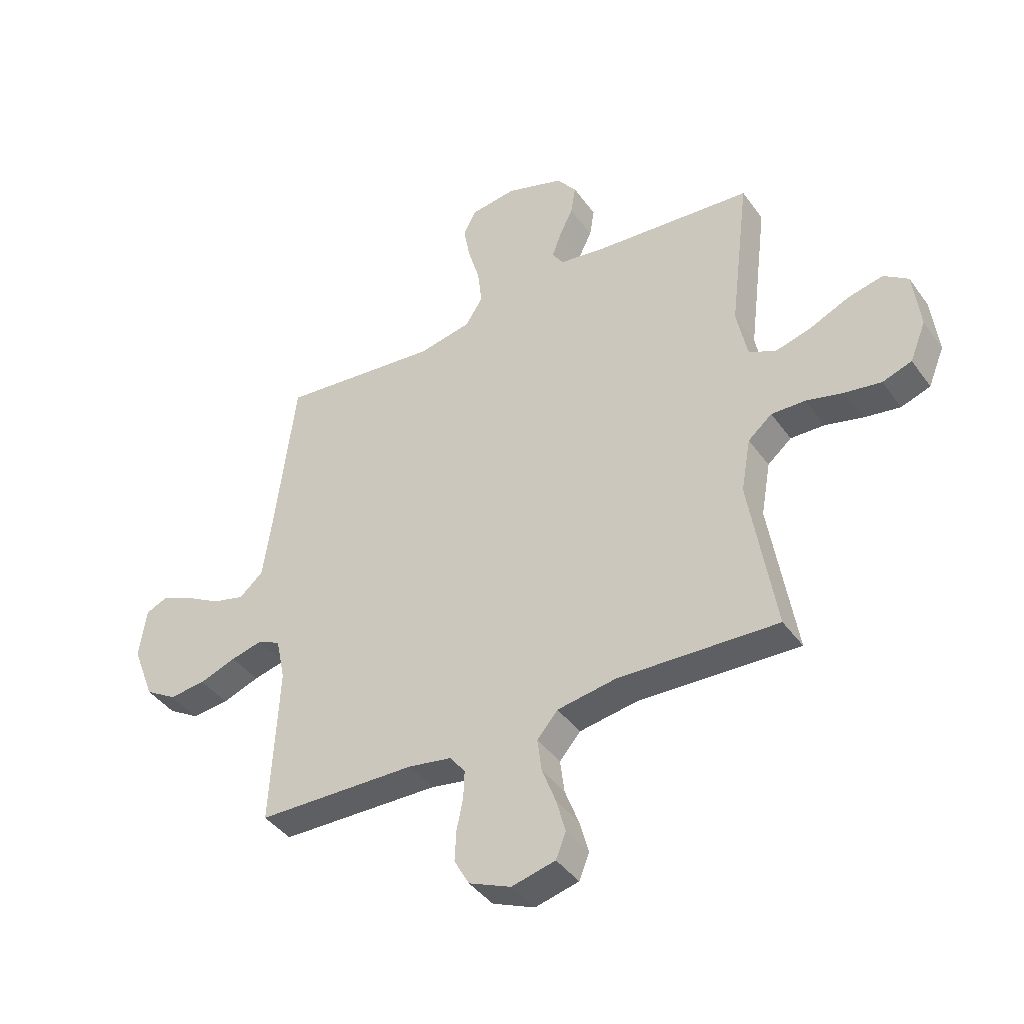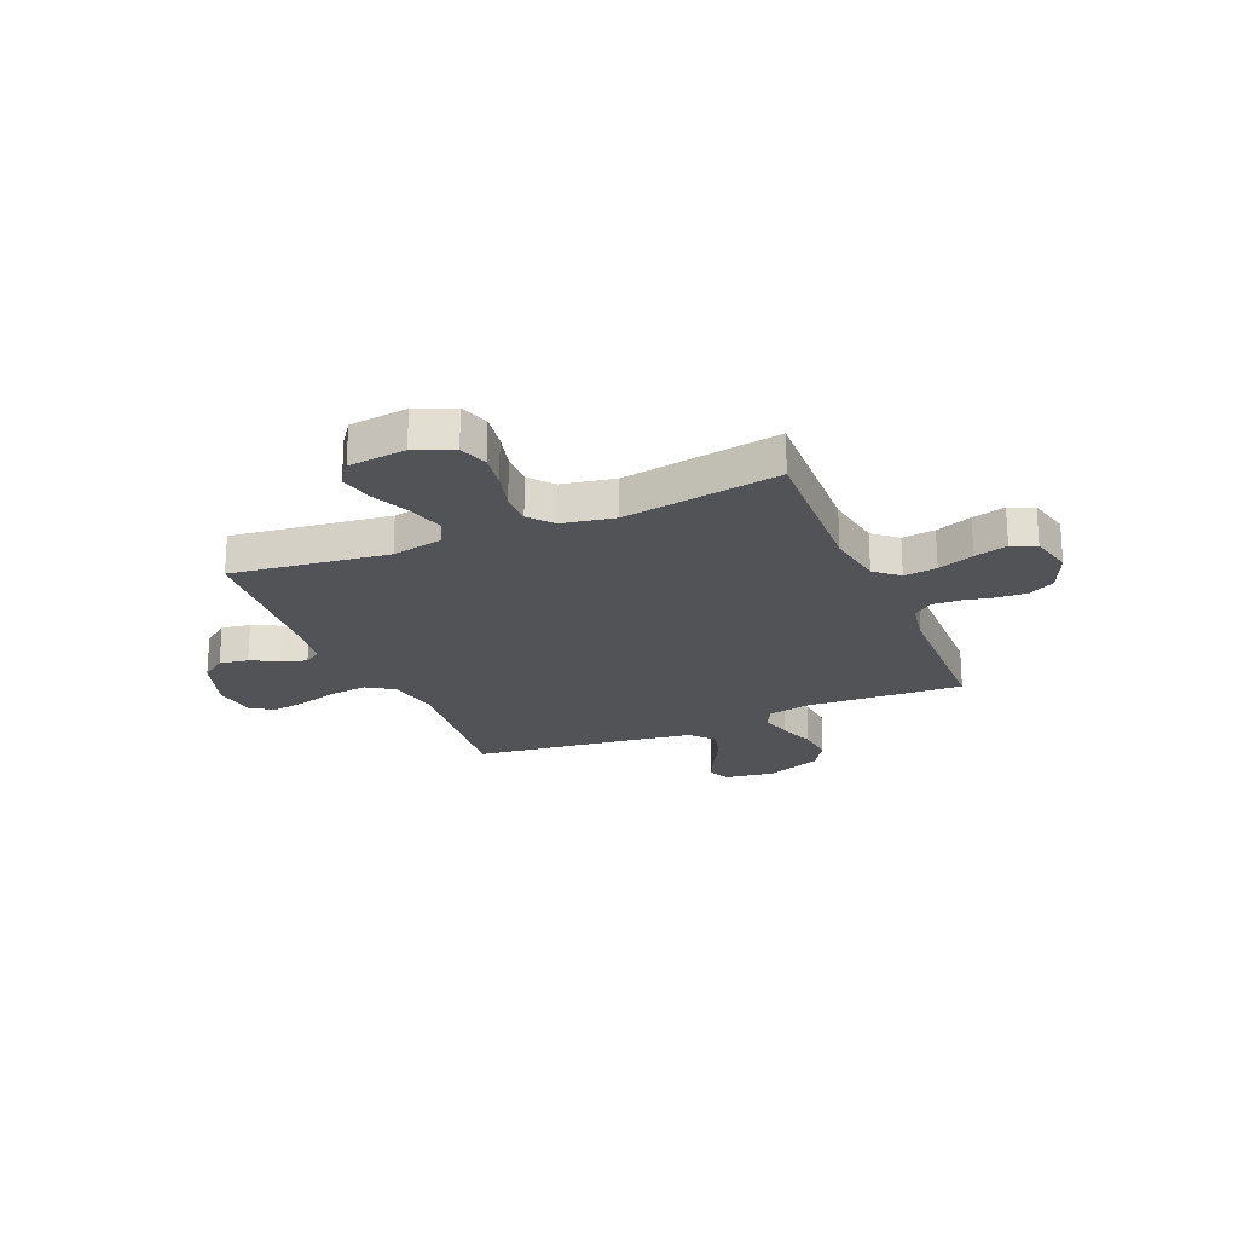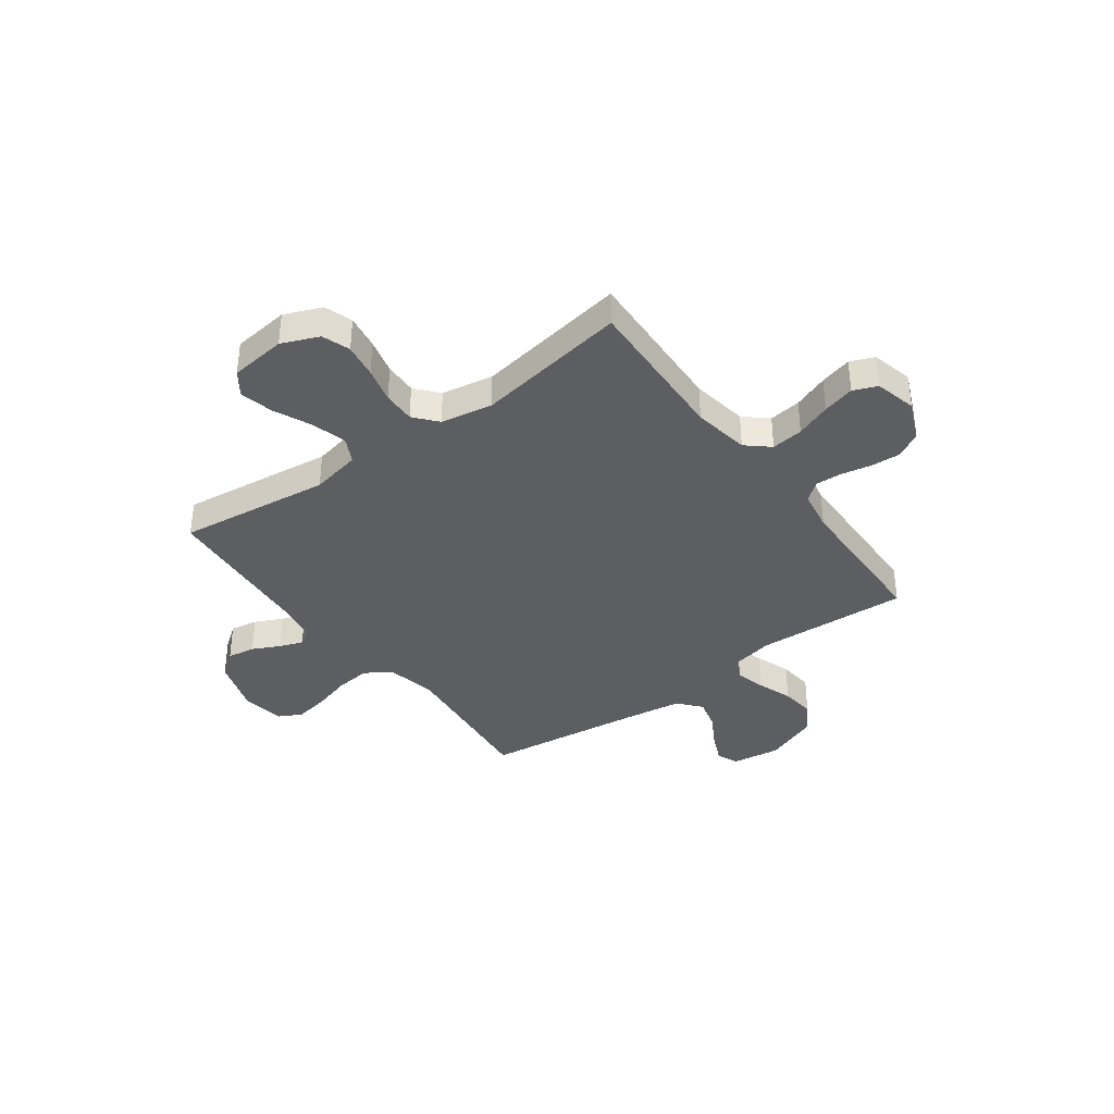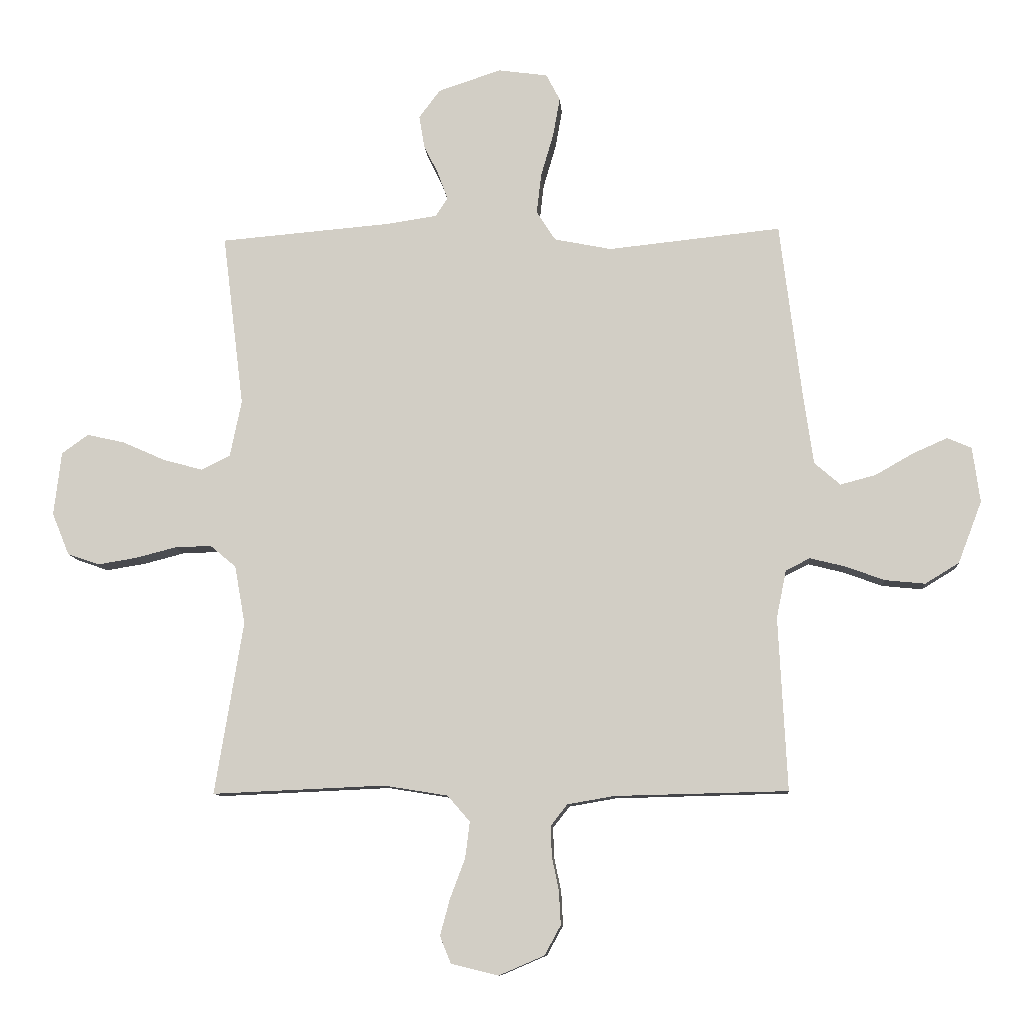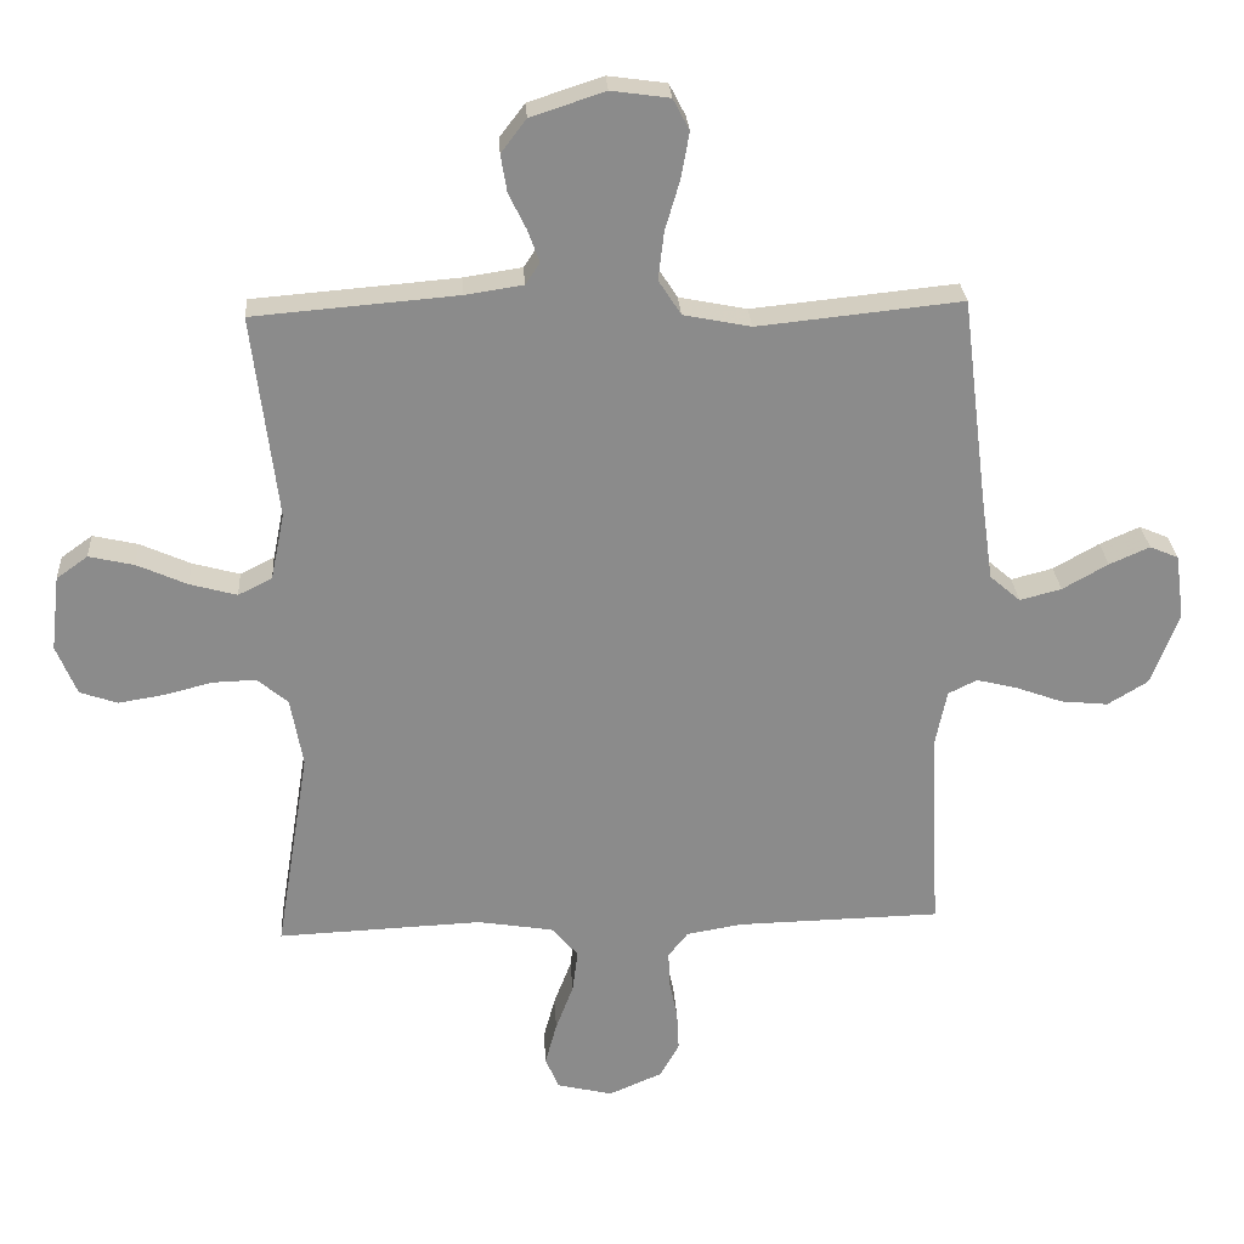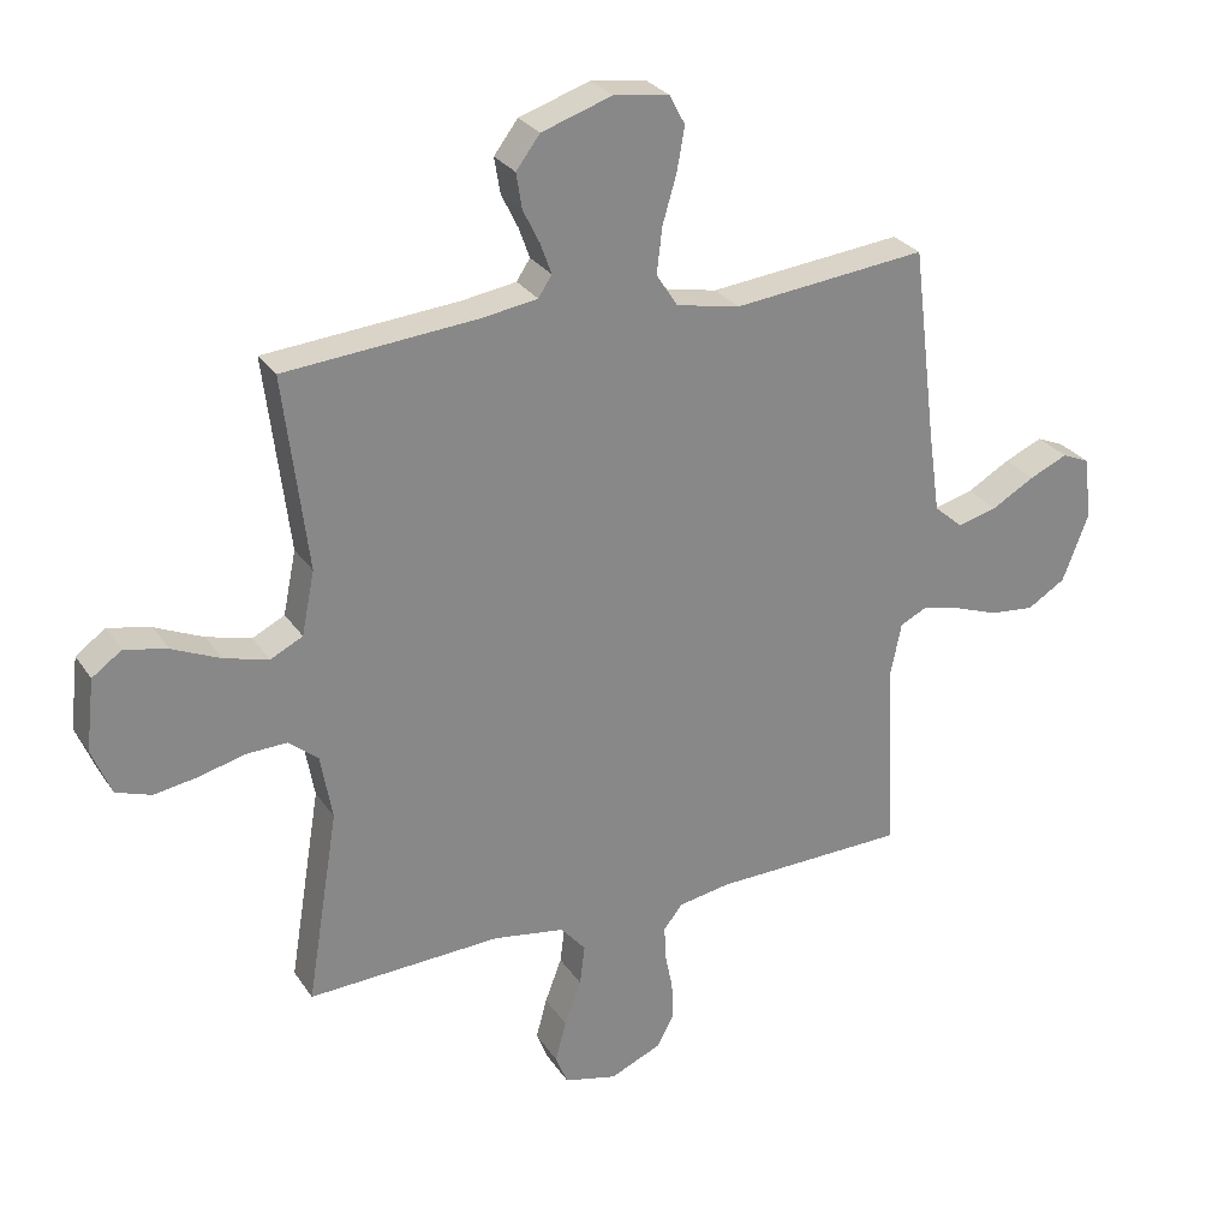
<metadata>
{"format":"obj","ext":"obj","renderer":"f3d","projection":"perspective","resolution":1024,"background":"white","views":[{"elev":-41.3,"azim":32.4,"up":"+Z"},{"elev":-22.3,"azim":112.8,"up":"+Y"},{"elev":-37.3,"azim":126.3,"up":"+Y"},{"elev":-9.9,"azim":-175.6,"up":"+Z"},{"elev":26.5,"azim":176.4,"up":"+Z"},{"elev":27.8,"azim":153.2,"up":"+Z"}]}
</metadata>
<code>
v 0.5 0.07 0.5
v 0.463 0.07 0.2
v 0.483 0.07 0.102
v 0.533 0.07 0.077
v 0.602 0.07 0.096
v 0.676 0.07 0.129
v 0.742 0.07 0.144
v 0.788 0.07 0.111
v 0.801 0.07 0
v 0.771 0.07 -0.073
v 0.716 0.07 -0.092
v 0.648 0.07 -0.081
v 0.578 0.07 -0.063
v 0.514 0.07 -0.061
v 0.469 0.07 -0.099
v 0.451 0.07 -0.2
v 0.5 0.07 -0.5
v 0.2 0.07 -0.487
v 0.089 0.07 -0.505
v 0.05 0.07 -0.55
v 0.058 0.07 -0.613
v 0.084 0.07 -0.682
v 0.101 0.07 -0.745
v 0.082 0.07 -0.792
v 0 0.07 -0.812
v -0.079 0.07 -0.778
v -0.107 0.07 -0.727
v -0.104 0.07 -0.669
v -0.092 0.07 -0.61
v -0.09 0.07 -0.558
v -0.119 0.07 -0.521
v -0.2 0.07 -0.507
v -0.5 0.07 -0.5
v -0.485 0.07 -0.2
v -0.502 0.07 -0.117
v -0.544 0.07 -0.096
v -0.604 0.07 -0.111
v -0.673 0.07 -0.136
v -0.742 0.07 -0.143
v -0.801 0.07 -0.107
v -0.842 0.07 0
v -0.829 0.07 0.096
v -0.787 0.07 0.114
v -0.728 0.07 0.088
v -0.661 0.07 0.05
v -0.6 0.07 0.034
v -0.555 0.07 0.073
v -0.537 0.07 0.2
v -0.5 0.07 0.5
v -0.2 0.07 0.469
v -0.101 0.07 0.489
v -0.068 0.07 0.54
v -0.076 0.07 0.61
v -0.098 0.07 0.685
v -0.11 0.07 0.752
v -0.086 0.07 0.798
v 0 0.07 0.81
v 0.109 0.07 0.774
v 0.146 0.07 0.725
v 0.137 0.07 0.67
v 0.111 0.07 0.617
v 0.094 0.07 0.57
v 0.115 0.07 0.538
v 0.2 0.07 0.525
v 0.5 0 0.5
v 0.463 0 0.2
v 0.483 0 0.102
v 0.533 0 0.077
v 0.602 0 0.096
v 0.676 0 0.129
v 0.742 0 0.144
v 0.788 0 0.111
v 0.801 0 0
v 0.771 0 -0.073
v 0.716 0 -0.092
v 0.648 0 -0.081
v 0.578 0 -0.063
v 0.514 0 -0.061
v 0.469 0 -0.099
v 0.451 0 -0.2
v 0.5 0 -0.5
v 0.2 0 -0.487
v 0.089 0 -0.505
v 0.05 0 -0.55
v 0.058 0 -0.613
v 0.084 0 -0.682
v 0.101 0 -0.745
v 0.082 0 -0.792
v 0 0 -0.812
v -0.079 0 -0.778
v -0.107 0 -0.727
v -0.104 0 -0.669
v -0.092 0 -0.61
v -0.09 0 -0.558
v -0.119 0 -0.521
v -0.2 0 -0.507
v -0.5 0 -0.5
v -0.485 0 -0.2
v -0.502 0 -0.117
v -0.544 0 -0.096
v -0.604 0 -0.111
v -0.673 0 -0.136
v -0.742 0 -0.143
v -0.801 0 -0.107
v -0.842 0 0
v -0.829 0 0.096
v -0.787 0 0.114
v -0.728 0 0.088
v -0.661 0 0.05
v -0.6 0 0.034
v -0.555 0 0.073
v -0.537 0 0.2
v -0.5 0 0.5
v -0.2 0 0.469
v -0.101 0 0.489
v -0.068 0 0.54
v -0.076 0 0.61
v -0.098 0 0.685
v -0.11 0 0.752
v -0.086 0 0.798
v 0 0 0.81
v 0.109 0 0.774
v 0.146 0 0.725
v 0.137 0 0.67
v 0.111 0 0.617
v 0.094 0 0.57
v 0.115 0 0.538
v 0.2 0 0.525
f 58 59 60 61
f 58 61 62
f 57 58 62
f 56 57 62
f 53 54 55 56
f 52 53 56 62
f 51 52 62 63
f 48 49 50
f 47 48 50 51
f 42 43 44 45
f 40 41 42 45
f 40 45 46
f 37 38 39 40
f 36 37 40 46
f 35 36 46 47
f 32 33 34
f 31 32 34 35
f 26 27 28 29
f 26 29 30
f 25 26 30
f 24 25 30
f 21 22 23 24
f 21 24 30
f 20 21 30 31
f 16 17 18
f 15 16 18 19
f 10 11 12 13
f 8 9 10 13
f 8 13 14
f 5 6 7 8
f 4 5 8 14
f 3 4 14 15
f 64 1 2
f 19 20 31 35
f 47 51 63 64
f 19 35 47 64
f 15 19 64
f 2 3 15 64
f 125 124 123 122
f 126 125 122
f 126 122 121
f 126 121 120
f 120 119 118 117
f 126 120 117 116
f 127 126 116 115
f 114 113 112
f 115 114 112 111
f 109 108 107 106
f 109 106 105 104
f 110 109 104
f 104 103 102 101
f 110 104 101 100
f 111 110 100 99
f 98 97 96
f 99 98 96 95
f 93 92 91 90
f 94 93 90
f 94 90 89
f 94 89 88
f 88 87 86 85
f 94 88 85
f 95 94 85 84
f 82 81 80
f 83 82 80 79
f 77 76 75 74
f 77 74 73 72
f 78 77 72
f 72 71 70 69
f 78 72 69 68
f 79 78 68 67
f 66 65 128
f 99 95 84 83
f 128 127 115 111
f 128 111 99 83
f 128 83 79
f 128 79 67 66
f 1 65 66 2
f 2 66 67 3
f 3 67 68 4
f 4 68 69 5
f 5 69 70 6
f 6 70 71 7
f 7 71 72 8
f 8 72 73 9
f 9 73 74 10
f 10 74 75 11
f 11 75 76 12
f 12 76 77 13
f 13 77 78 14
f 14 78 79 15
f 15 79 80 16
f 16 80 81 17
f 17 81 82 18
f 18 82 83 19
f 19 83 84 20
f 20 84 85 21
f 21 85 86 22
f 22 86 87 23
f 23 87 88 24
f 24 88 89 25
f 25 89 90 26
f 26 90 91 27
f 27 91 92 28
f 28 92 93 29
f 29 93 94 30
f 30 94 95 31
f 31 95 96 32
f 32 96 97 33
f 33 97 98 34
f 34 98 99 35
f 35 99 100 36
f 36 100 101 37
f 37 101 102 38
f 38 102 103 39
f 39 103 104 40
f 40 104 105 41
f 41 105 106 42
f 42 106 107 43
f 43 107 108 44
f 44 108 109 45
f 45 109 110 46
f 46 110 111 47
f 47 111 112 48
f 48 112 113 49
f 49 113 114 50
f 50 114 115 51
f 51 115 116 52
f 52 116 117 53
f 53 117 118 54
f 54 118 119 55
f 55 119 120 56
f 56 120 121 57
f 57 121 122 58
f 58 122 123 59
f 59 123 124 60
f 60 124 125 61
f 61 125 126 62
f 62 126 127 63
f 63 127 128 64
f 64 128 65 1

</code>
